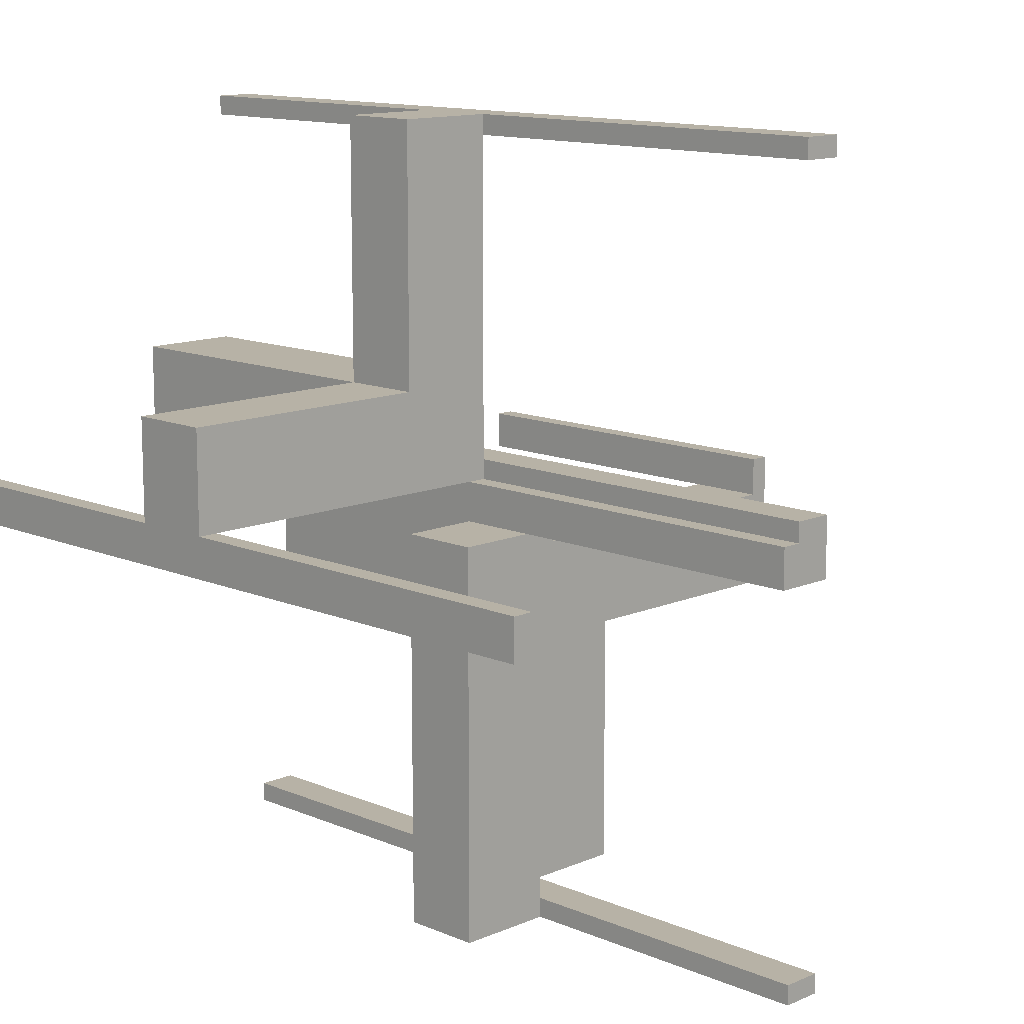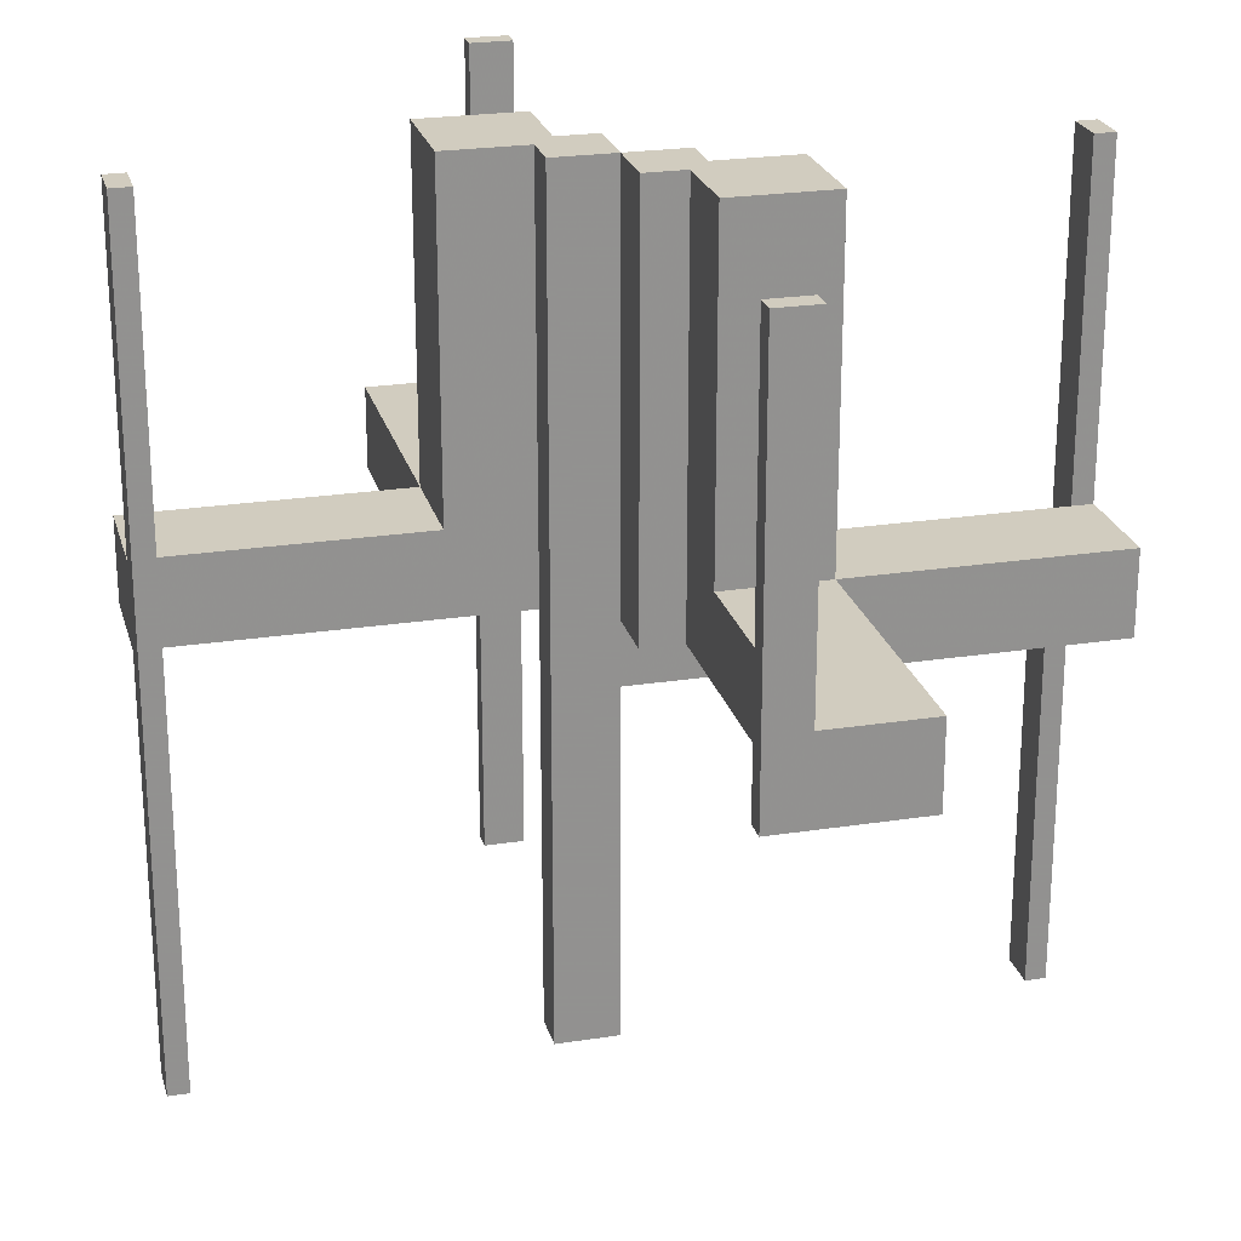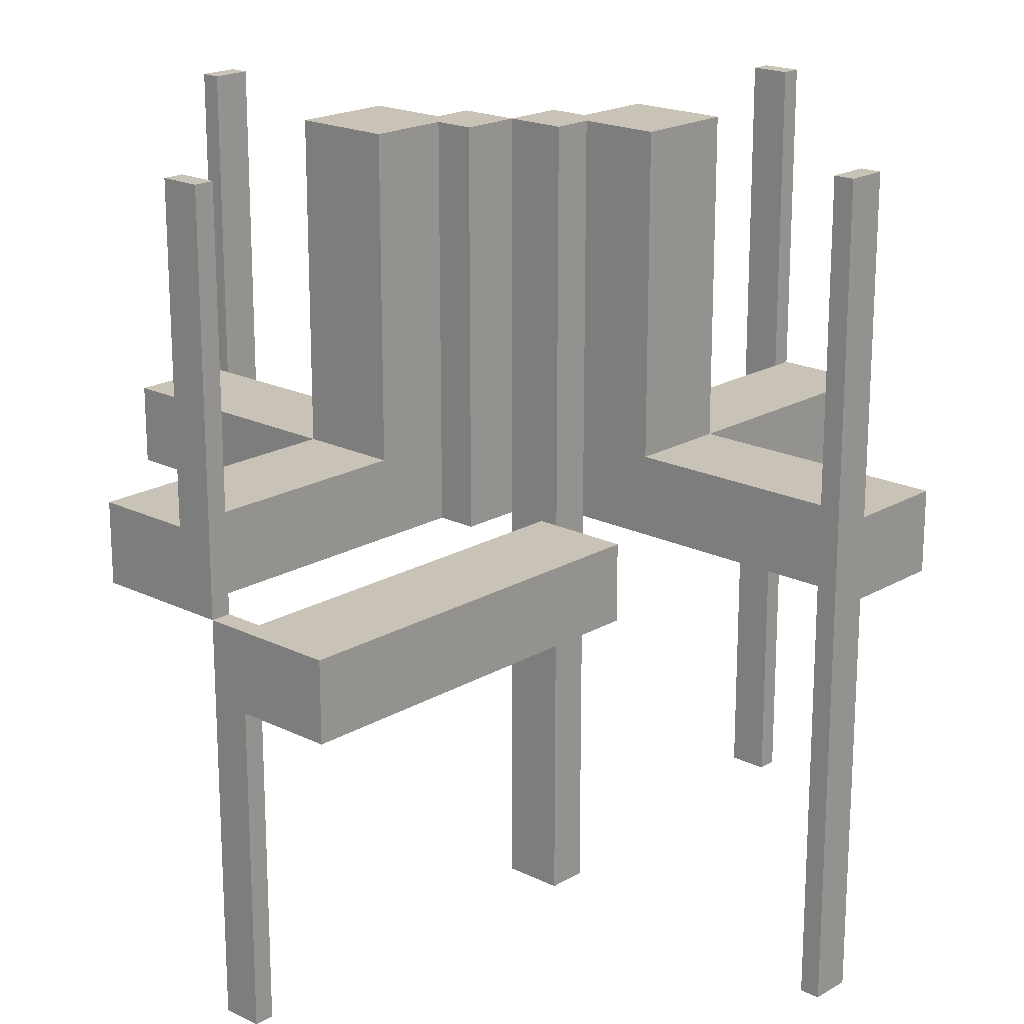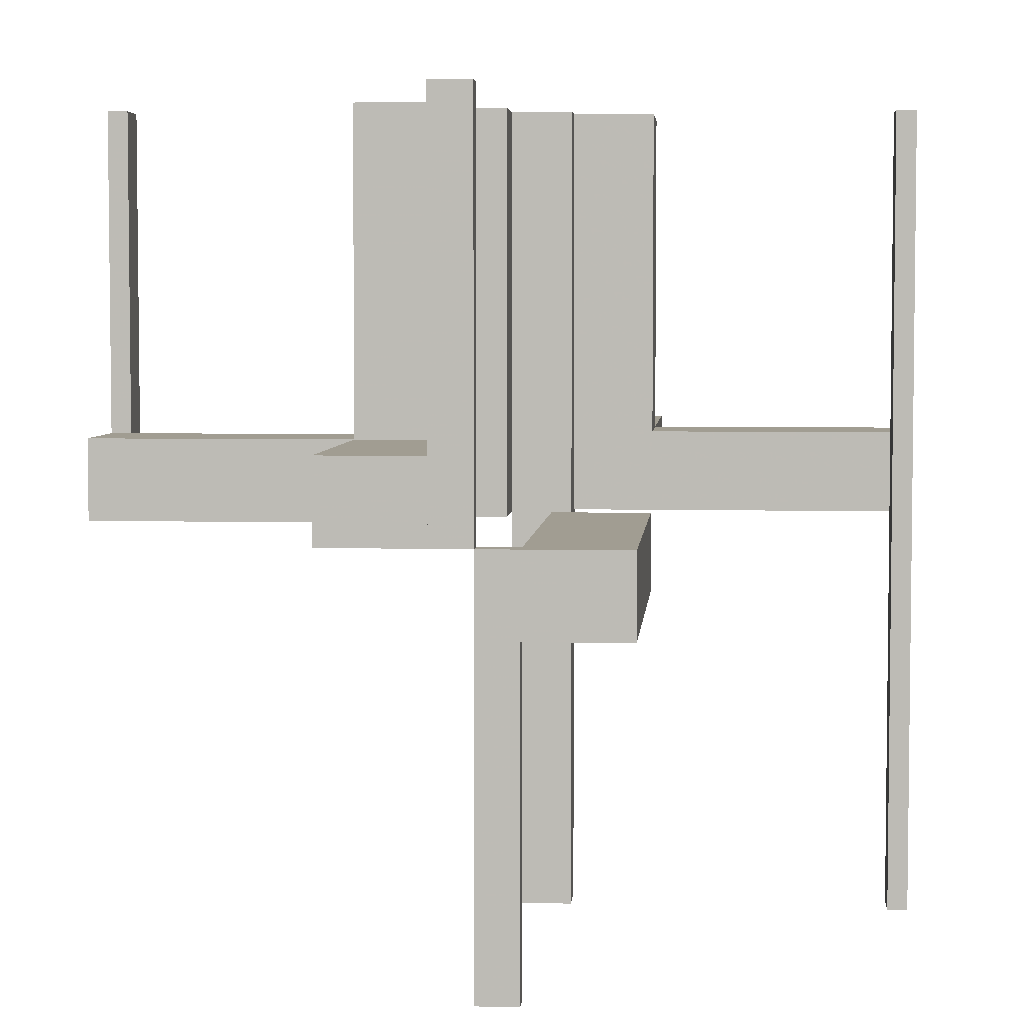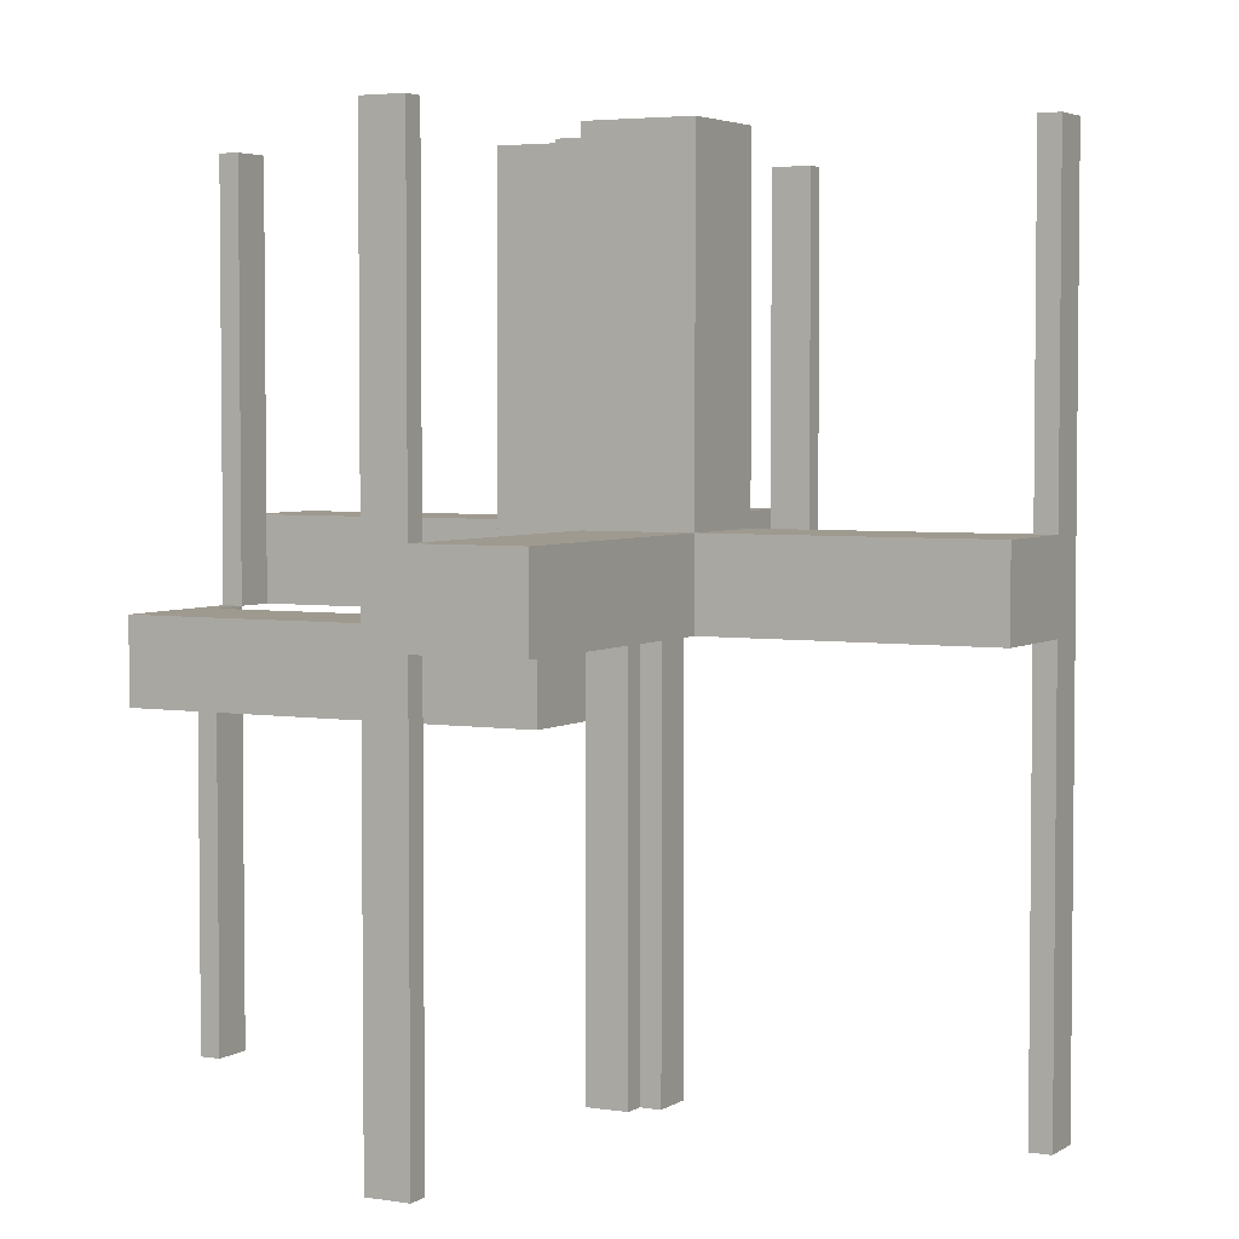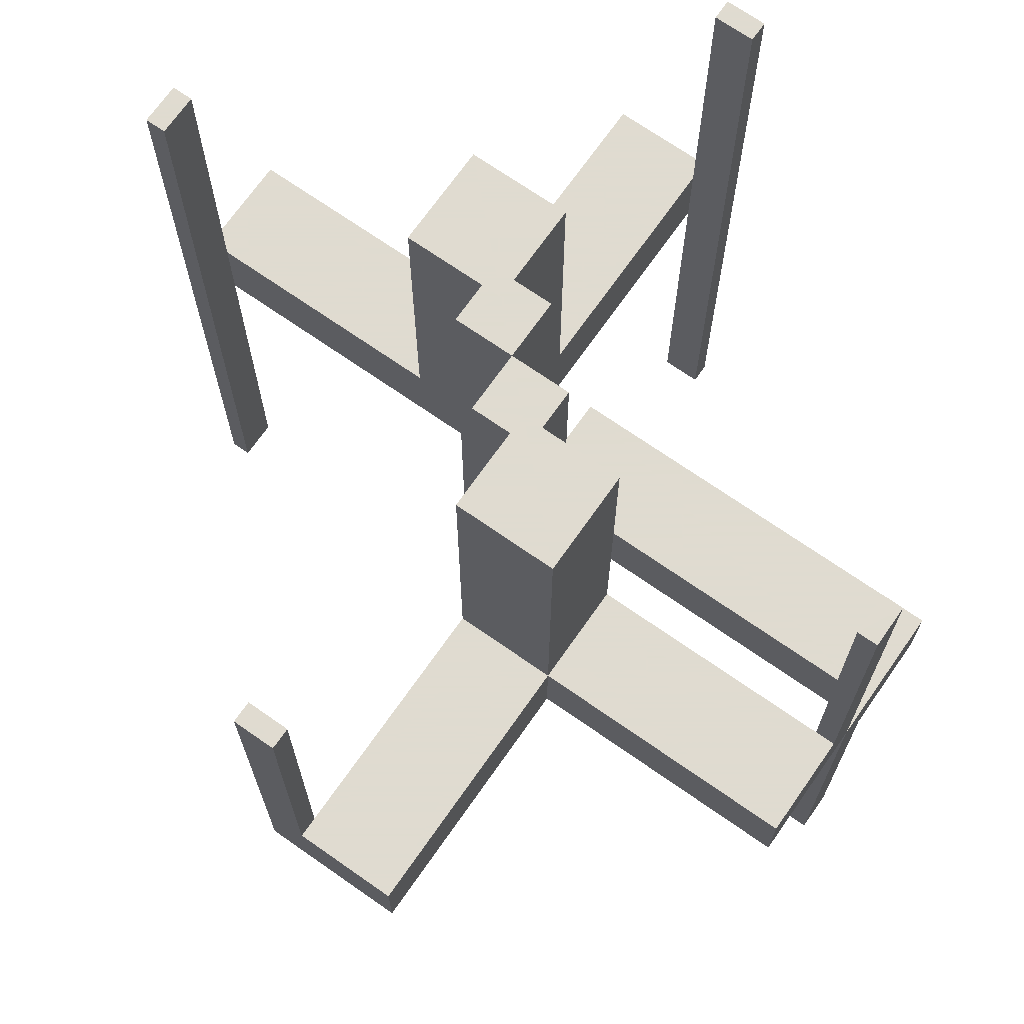
<metadata>
{"format":"obj","ext":"obj","renderer":"f3d","projection":"perspective","resolution":1024,"background":"white","views":[{"elev":12.5,"azim":134.8,"up":"+Y"},{"elev":23.8,"azim":-104.5,"up":"+Z"},{"elev":19.4,"azim":42.6,"up":"+Z"},{"elev":4.6,"azim":4.7,"up":"+Z"},{"elev":3.9,"azim":117.9,"up":"+Z"},{"elev":70.2,"azim":-55.0,"up":"+Z"}]}
</metadata>
<code>
v 0 0 0
v 0 0 -0.5
v 0 0 0.5
v 0 -0.075 0
v 0 -0.075 0.5
v 0 -0.475 0
v 0 -0.475 -0.5
v 0 -0.475 0.5
v 0 -0.5 0
v 0 -0.5 -0.5
v 0 -0.5 0.5
v 0 0.5 -0.5
v 0 0.5 0.5
v 0 0.475 -0.5
v 0 0.475 0.5
v 0 0.075 -0.5
v 0 0.075 0.5
v -0.1375 -0.1375 0
v -0.1375 -0.1375 0.1
v -0.1375 -0.1325 0
v -0.1375 -0.1325 0.1
v -0.1375 -0.0925 0
v -0.1375 -0.0925 0.1
v -0.1375 -0.175 0
v -0.1375 -0.175 0.1
v -0.075 0 0
v -0.075 0 0.5
v -0.075 -0.05 0
v -0.075 -0.05 0.5
v -0.475 0 0
v -0.475 0 0.5
v -0.475 -0.05 0
v -0.475 -0.05 0.5
v 0.05 0 0
v 0.05 0 -0.1
v 0.05 -0.475 0
v 0.05 -0.475 -0.5
v 0.05 0.05 0
v 0.05 0.05 -0.5
v 0.05 0.05 0.5
v 0.05 0.175 0
v 0.05 0.175 0.1
v 0.05 0.175 0.5
v 0.05 -0.5 0
v 0.05 -0.5 -0.5
v 0.05 -0.5 -0.1
v 0.05 0.5 0
v 0.05 0.5 0.1
v 0.05 0.5 -0.5
v 0.05 0.5 0.5
v 0.05 0.475 -0.5
v 0.05 0.475 0.5
v 0.05 0.075 -0.5
v 0.05 0.075 0.5
v -0.0875 -0.1375 0
v -0.0875 -0.1375 0.1
v -0.0875 -0.175 0
v -0.0875 -0.175 0.1
v 0.175 0 0
v 0.175 0 -0.1
v 0.175 0.05 0
v 0.175 0.05 0.1
v 0.175 0.05 0.5
v 0.175 0.175 0
v 0.175 0.175 0.1
v 0.175 0.175 0.5
v 0.175 -0.5 0
v 0.175 -0.5 -0.1
v 0.175 0.5 0
v 0.175 0.5 0.1
v 0.175 0.0875 0
v 0.175 0.0875 0.1
v 0.175 0.1375 0
v 0.175 0.1375 0.1
v -0.5 0 0
v -0.5 0 0.5
v -0.5 -0.175 0
v -0.5 -0.175 0.1
v -0.5 -0.05 0
v -0.5 -0.05 0.1
v -0.5 -0.05 0.5
v 0.5 0 -0.5
v 0.5 0 0.5
v 0.5 0.05 0
v 0.5 0.05 0.1
v 0.5 0.05 -0.5
v 0.5 0.05 0.5
v 0.5 0.175 0
v 0.5 0.175 0.1
v -0.175 -0.1325 0
v -0.175 -0.1325 0.1
v -0.175 -0.0925 0
v -0.175 -0.0925 0.1
v -0.175 -0.5 0
v -0.175 -0.5 0.1
v -0.175 -0.175 0
v -0.175 -0.175 0.1
v -0.175 -0.175 0.5
v -0.175 -0.05 0
v -0.175 -0.05 0.1
v -0.175 -0.05 0.5
v -0.05 -0.075 0
v -0.05 -0.075 0.5
v -0.05 -0.475 0
v -0.05 -0.475 0.5
v -0.05 -0.5 0
v -0.05 -0.5 0.1
v -0.05 -0.5 0.5
v -0.05 -0.175 0
v -0.05 -0.175 0.1
v -0.05 -0.175 0.5
v -0.05 -0.05 0
v -0.05 -0.05 0.5
v 0.0925 0.175 0
v 0.0925 0.175 0.1
v 0.0925 0.1375 0
v 0.0925 0.1375 0.1
v 0.1325 0.175 0
v 0.1325 0.175 0.1
v 0.1325 0.1375 0
v 0.1325 0.1375 0.1
v 0.475 0 -0.5
v 0.475 0 0.5
v 0.475 0.05 -0.5
v 0.475 0.05 0.5
v 0.075 0 -0.5
v 0.075 0 0.5
v 0.075 0.05 -0.5
v 0.075 0.05 0.5
v 0.1375 0.0875 0
v 0.1375 0.0875 0.1
v 0.1375 0.1375 0
v 0.1375 0.1375 0.1
f 81 76 31
f 31 33 81
f 33 31 30
f 30 32 33
f 79 75 76
f 76 81 79
f 79 81 33
f 33 32 79
f 79 32 30
f 30 75 79
f 75 30 31
f 31 76 75
f 103 5 4
f 4 102 103
f 112 113 103
f 103 102 112
f 28 26 27
f 27 29 28
f 28 29 113
f 113 112 28
f 4 5 3
f 3 1 4
f 1 3 27
f 27 26 1
f 29 27 113
f 3 113 27
f 103 113 5
f 3 5 113
f 28 112 26
f 1 26 112
f 102 4 112
f 1 112 4
f 105 8 11
f 11 108 105
f 108 11 9
f 9 106 108
f 104 6 8
f 8 105 104
f 104 105 108
f 108 106 104
f 106 9 6
f 6 104 106
f 6 9 11
f 11 8 6
f 109 111 113
f 113 112 109
f 112 113 101
f 101 99 112
f 99 101 98
f 98 96 99
f 96 98 111
f 111 109 96
f 98 101 113
f 113 111 98
f 109 112 99
f 99 96 109
f 25 24 18
f 18 19 25
f 19 18 55
f 55 56 19
f 56 55 57
f 57 58 56
f 58 57 109
f 109 110 58
f 97 96 24
f 24 25 97
f 106 57 24
f 24 94 106
f 96 94 24
f 106 109 57
f 57 55 18
f 18 24 57
f 95 107 106
f 106 94 95
f 107 110 109
f 109 106 107
f 94 96 97
f 97 95 94
f 107 95 25
f 25 58 107
f 107 58 110
f 25 95 97
f 19 56 58
f 58 25 19
f 91 21 20
f 20 90 91
f 92 22 23
f 23 93 92
f 23 22 20
f 20 21 23
f 78 97 96
f 96 77 78
f 79 99 100
f 100 80 79
f 100 99 92
f 92 93 100
f 91 90 96
f 96 97 91
f 79 77 90
f 96 90 77
f 90 20 22
f 90 22 92
f 92 99 79
f 90 92 79
f 91 93 23
f 93 80 100
f 80 93 91
f 80 91 78
f 97 78 91
f 23 21 91
f 77 79 80
f 80 78 77
f 37 7 10
f 45 10 9
f 36 6 7
f 36 37 45
f 44 9 6
f 6 9 10
f 67 59 60
f 46 35 34
f 68 60 35
f 44 34 59
f 68 46 44
f 60 59 34
f 10 45 37
f 9 44 45
f 7 37 36
f 45 44 36
f 6 36 44
f 10 7 6
f 60 68 67
f 34 44 46
f 35 46 68
f 59 67 44
f 44 67 68
f 34 35 60
f 86 82 122
f 122 124 86
f 125 123 83
f 83 87 125
f 87 83 82
f 82 86 87
f 124 122 123
f 123 125 124
f 122 82 83
f 83 123 122
f 124 125 87
f 87 86 124
f 129 127 126
f 126 128 129
f 39 40 129
f 129 128 39
f 53 16 17
f 17 54 53
f 53 54 40
f 40 39 53
f 126 127 3
f 3 2 126
f 2 3 17
f 17 16 2
f 128 126 39
f 2 39 126
f 53 39 16
f 2 16 39
f 54 17 40
f 3 40 17
f 129 40 127
f 3 127 40
f 51 14 12
f 12 49 51
f 50 13 15
f 15 52 50
f 52 15 14
f 14 51 52
f 49 12 13
f 13 50 49
f 12 14 15
f 15 13 12
f 49 50 52
f 52 51 49
f 74 73 132
f 132 133 74
f 133 132 130
f 130 131 133
f 131 130 71
f 71 72 131
f 72 71 61
f 61 62 72
f 65 64 73
f 73 74 65
f 84 71 73
f 73 88 84
f 64 88 73
f 84 61 71
f 71 130 132
f 132 73 71
f 89 85 84
f 84 88 89
f 85 62 61
f 61 84 85
f 88 64 65
f 65 89 88
f 85 89 74
f 74 72 85
f 85 72 62
f 74 89 65
f 133 131 72
f 72 74 133
f 119 121 120
f 120 118 119
f 114 116 117
f 117 115 114
f 117 116 120
f 120 121 117
f 70 65 64
f 64 69 70
f 47 41 42
f 42 48 47
f 42 41 114
f 114 115 42
f 119 118 64
f 64 65 119
f 47 69 118
f 64 118 69
f 118 120 116
f 118 116 114
f 114 41 47
f 118 114 47
f 119 115 117
f 115 48 42
f 48 115 119
f 48 119 70
f 65 70 119
f 117 121 119
f 69 47 48
f 48 70 69
f 61 63 40
f 40 38 61
f 38 40 43
f 43 41 38
f 41 43 66
f 66 64 41
f 64 66 63
f 63 61 64
f 66 43 40
f 40 63 66
f 61 38 41
f 41 64 61

</code>
